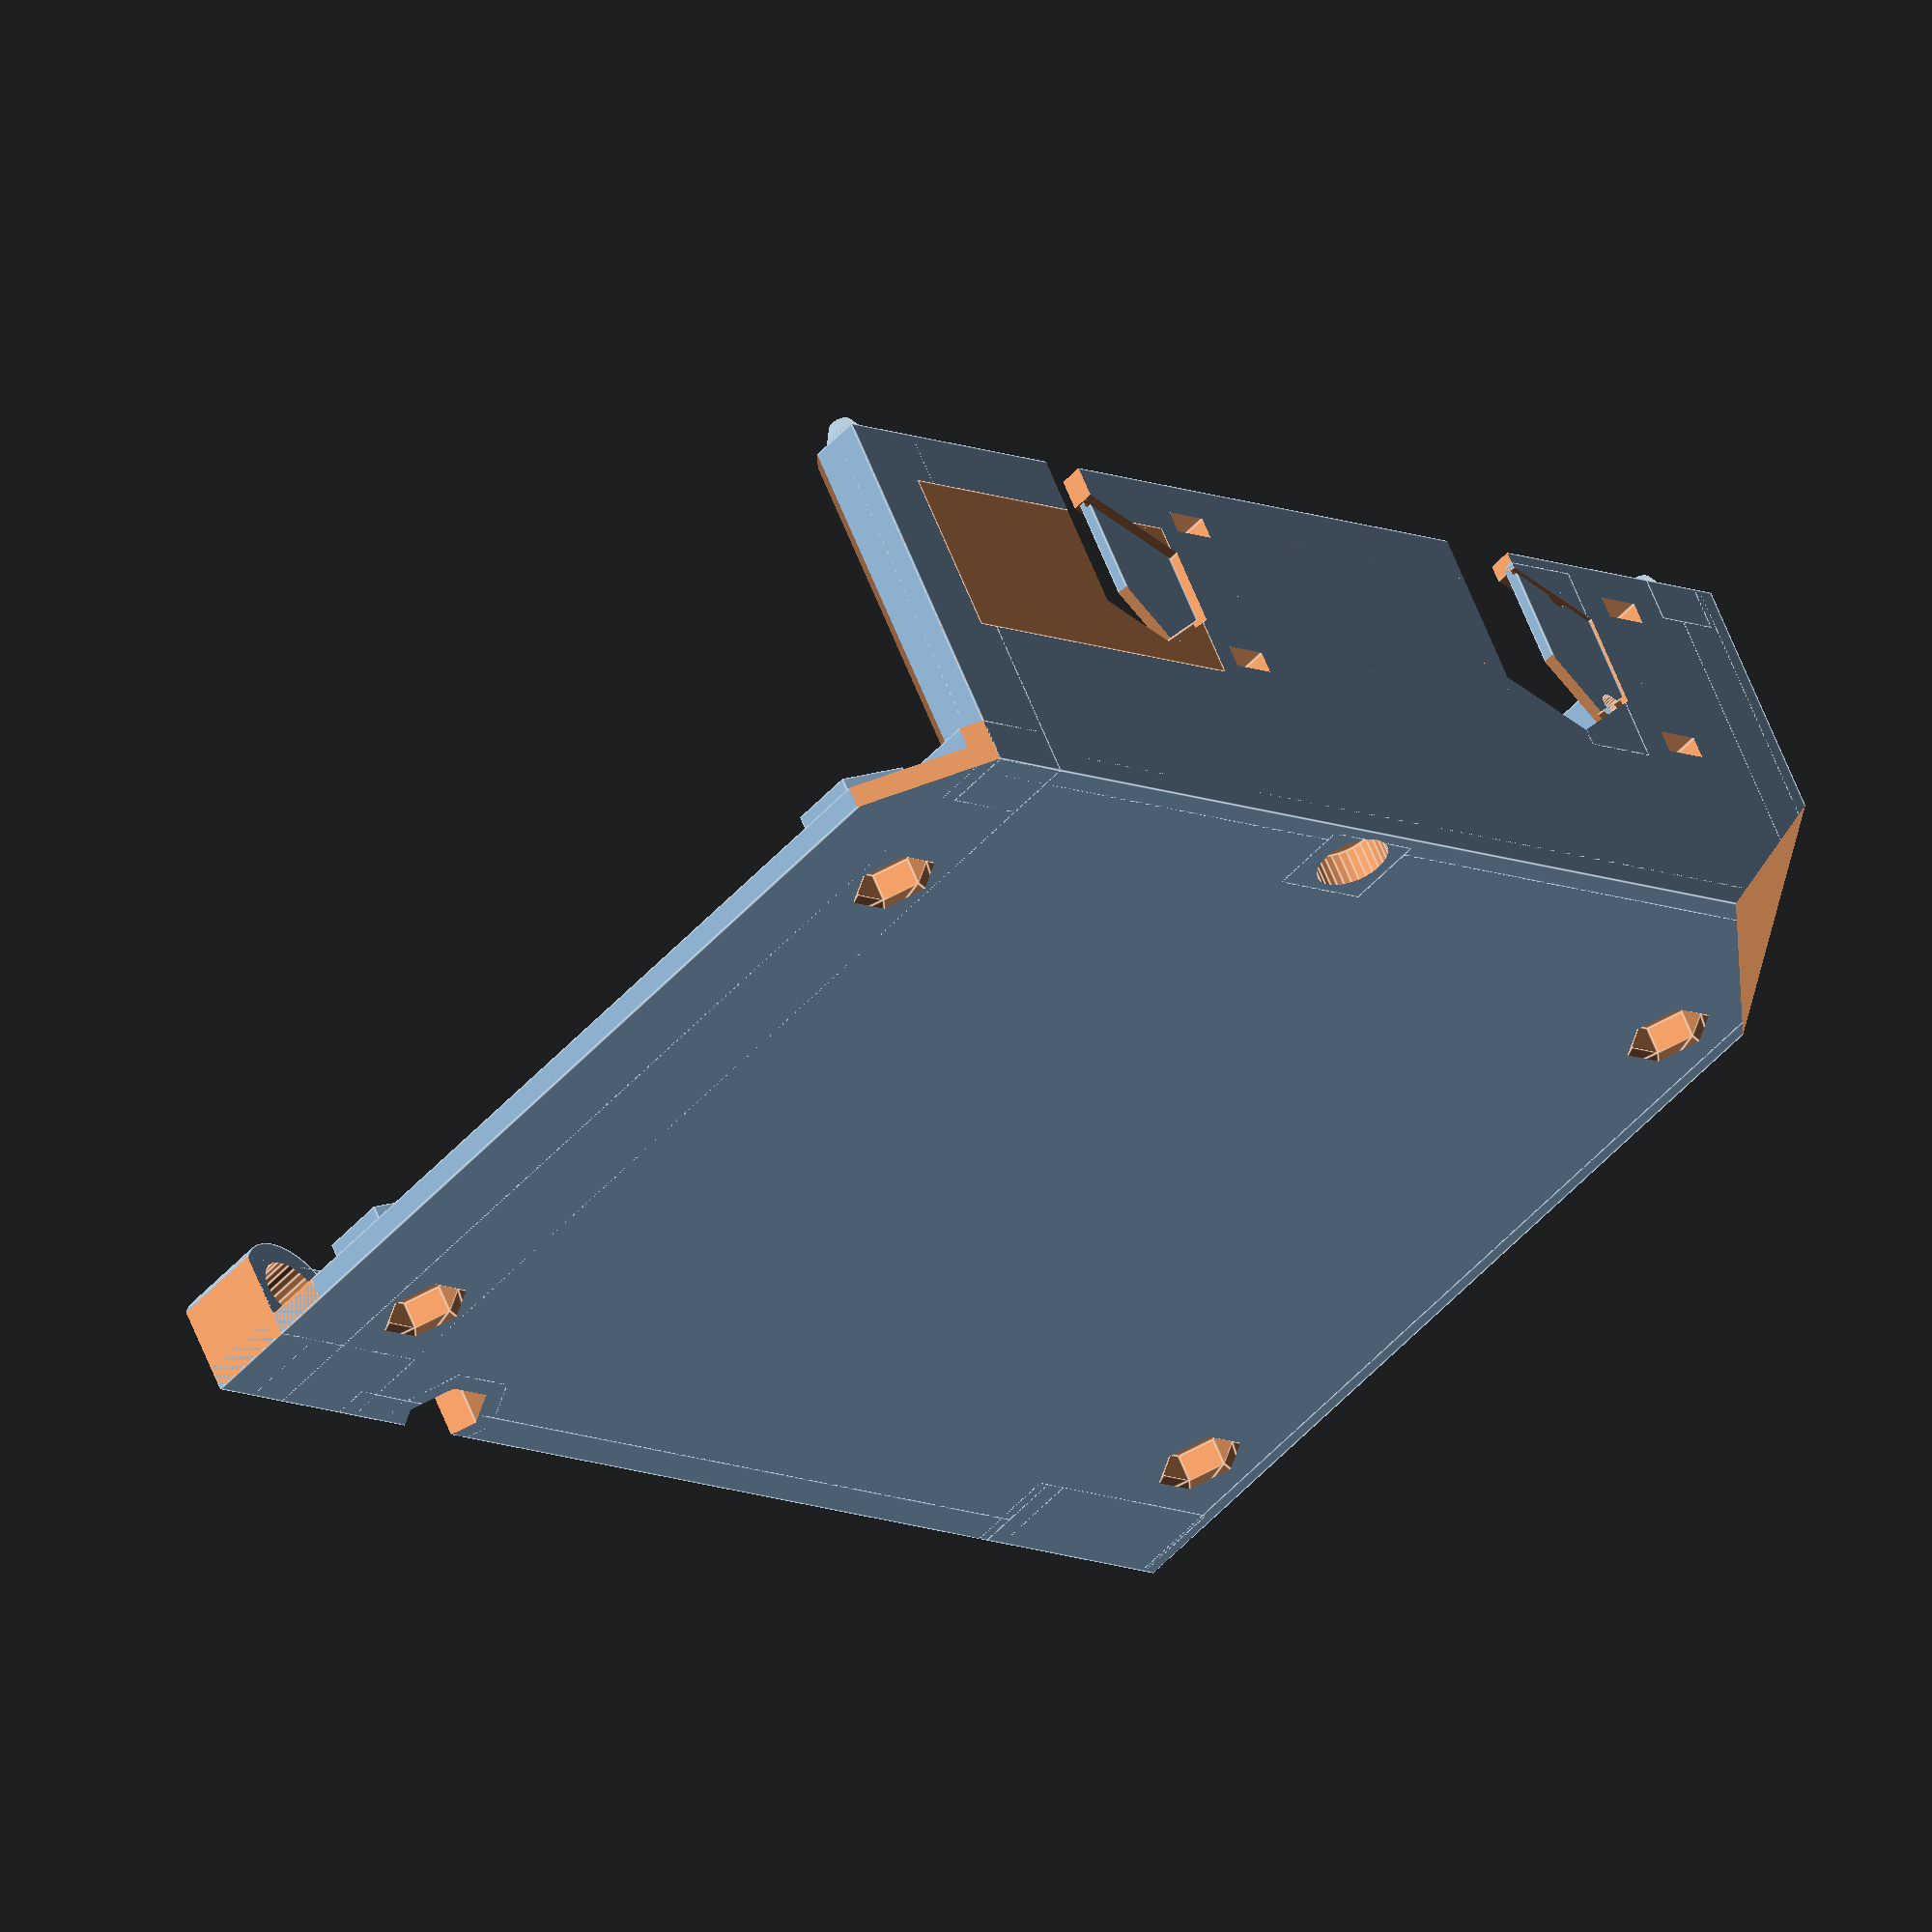
<openscad>
// PRUSA iteration3
// RAMBo cover base
// GNU GPL v3
// Josef Průša <iam@josefprusa.cz> and contributors
// http://www.reprap.org/wiki/Prusa_Mendel
// http://prusamendel.org



// main body
module main_body(){
cube( [ 114.5 , 92 , 2 ] );  
cube( [ 1.5 , 92 , 35 ] );  
translate( [ 0 , 90 , 0 ] ) cube( [ 105.5 , 2 , 35 ] );  
translate( [ 63 , 88.5 , 0.5 ] ) cube( [ 6.5 , 2 , 34.5 ] );  

translate( [ 0 , 0 , 1 ] ) cube( [ 5.5 , 7 , 34 ] );  
translate( [ 0 , 0 , 1 ] ) cube( [ 9 , 92 , 3 ] );  
translate( [ 98 , 0 , 0 ] ) cube( [ 9 , 92 , 4 ] );  
translate( [ 98 , 86 , 0 ] ) cube( [ 7.5 , 6 , 35 ] );  
translate( [ 0 , 85 , 0 ] ) cube( [ 5.5 , 7 , 35 ] );  
translate( [ 54 , 84 , 0 ] ) cube( [ 9.5 , 7 , 35 ] );  
translate( [ 20 , 0 , 0 ] ) cube( [ 80 , 3 , 5 ] );  

// RAMBo mounting holes
translate( [ 102.5 , 14 , 1 ] ) rotate([0,0,90]) cylinder( h = 7, r = 5.5, $fn=6); 
translate( [ 102.5 , 75 , 1 ] ) rotate([0,0,90]) cylinder( h = 7, r = 5.5, $fn=6); 
translate( [ 7.5 , 14 , 1 ] ) cylinder( h = 7, r = 5.5, $fn=6); 
translate( [ 7.5 , 75 , 1 ] ) cylinder( h = 7, r = 5.5, $fn=6); 

// corners reinforcement
translate( [ 0 , 75 , 1 ] ) cube( [ 13 , 16 , 6 ] );  
translate( [ 0 , 70.25 , 1 ] ) cube( [ 7.5 , 11 , 6 ] ); 
translate( [ 0 , 7.75 , 1 ] ) cube( [ 7.5 , 11 , 6 ] ); 
translate( [ 0 , 0 , 1 ] ) cube( [ 13 , 14 , 6 ] ); 

// frame mounting screw blocks
translate( [ 98 , 0 , 0 ] ) cube( [ 16.5 , 8 , 8 ] ); 
translate( [ 1 , 0 , 0 ] ) cube( [ 19.5 , 8 , 8 ] );  
translate( [ 16.5 , 8 , 5 ] ) rotate([90,0,0]) cylinder( h = 8, r = 5, $fn=30);   
translate( [ 110.5 , 8 , 5 ] ) rotate([90,90,0]) cylinder( h = 8, r = 5, $fn=30);
translate( [ 18.45 , 0 , 0 ] ) cube( [ 3 , 8 , 5.5] ); 

// heatbed filament holder body
translate( [ 81.6 , 90.35 , 24 ] ) rotate([0,90,0]) cylinder( h = 17, r = 5, $fn=6); 

// door closing corner
translate( [ 102 , 88.5 , 35 ] ) cylinder( h = 3, r1=2.5, r2=1, $fn=30);   

translate( [ 2 , 85 , 31 ] ) cube( [ 6 , 7 , 4] ); 
translate( [ 4 , 88.5 , 35 ] ) cylinder( h = 3, r1=2.5, r2=1, $fn=30);   
translate( [ 89 , 2 , 0 ] ) cylinder( h = 5, r = 6, $fn=6);   

}



module inside_cable_holder(){
    
translate( [ 50 , 6 , 0.5 ] ) cube( [ 30, 2, 20] ); 
difference(){
translate( [ 50 , 8 , 25 ] ) rotate([0,90,0]) cylinder( h = 30, r = 6, $fn=6);   
translate( [ 49 , 8 , 25 ] ) rotate([0,90,0]) cylinder( h = 34, r = 4, $fn=6);  
translate( [ 49 , 8 , 10 ] ) cube( [ 34, 10, 25] );     
}
    
    }

module cutouts(){
// side     
translate( [ 12 , 19 , 1 ] ) cube( [ 85.5 , 51 , 3 ] );   

// RAMBo M3 screws
translate( [ 7.5 , 14 , -1 ] ) cylinder( h = 10, r = 1.7, $fn=30);  
translate( [ 102.5 , 14 , -1 ] ) cylinder( h = 10, r = 1.7, $fn=30);  
translate( [ 102.5 , 75 , -1 ] ) cylinder( h = 10, r = 1.7, $fn=30);  
translate( [ 7.5 , 75 , -1 ] ) cylinder( h = 10, r = 1.7, $fn=30);     
    
// frame mounting screws
translate( [ 16.5 , 8 , 5 ] ) rotate([90,0,0]) cylinder( h = 10, r = 1.6, $fn=30);   
translate( [ 110.5 , 9 , 5 ] ) rotate([90,0,0]) cylinder( h = 10, r = 1.6, $fn=30);   
translate( [ 16.5 , 9 , 5 ] ) rotate([90,0,0]) cylinder( h = 5, r = 3, $fn=30);   
translate( [ 110.5 , 9 , 5 ] ) rotate([90,0,0]) cylinder( h = 5, r = 3, $fn=30);       
translate( [ 114.5 , -2 , -1 ] ) cube( [ 5 , 15 , 10] ); 

// USB connector hole
translate( [ -1 , 41.5 , 11 ] ) cube( [ 5.5 , 13 , 11 ] );  

// reset button
translate( [ -2 , 65 , 14 ] ) rotate([0,90,0]) cylinder( h = 10, r = 2, $fn=30);  

// door closing screw
translate( [ 58.5 , 88 , -1 ] ) cylinder( h = 43, r = 1.8, $fn=30);  


// heatbed cable opening hole
translate( [ 75.5 , 94 , 24 ] ) rotate([90,90,0]) cylinder( h = 5, r = 7, $fn=6); 
translate( [ 77.6 , 80 , 20.5 ] ) cube( [ 4 , 15 , 15] ); 
translate( [ 69.4 , 95 , 27.5 ] ) rotate([90,60,0]) cube( [ 5 , 10 , 10] ); 

// heatbed cable ziptie holes
translate( [ 64 , 87 , 30 ] ) cube( [ 4 , 10 , 2 ] ); 
translate( [ 64 , 87 , 16 ] ) cube( [ 4 , 10 , 2 ] );  



// heatbed filament holder hole
translate( [ 81 , 89 , 24 ] ) rotate([0,90,0]) cylinder( h = 17, r = 1.6, $fn=30); 
translate( [ 81 , 89 , 24 ] ) rotate([0,90,0]) cylinder( h = 2, r = 2, r2=1.6, $fn=30);  
translate( [ 70 , 92 , 15 ] ) cube( [ 30 , 10 , 15] ); 


// nut traps
translate( [ 7.5 , 14 , -1 ] ) cylinder( h = 4, r = 3.2, $fn=6);  
translate( [ 102.5 , 14 , -1 ] ) cylinder( h = 4, r = 3.2, $fn=6);  
translate( [ 102.5 , 75 , -1 ] ) cylinder( h = 4, r = 3.2, $fn=6);  
translate( [ 7.5 , 75 , -1 ] ) cylinder( h = 4, r = 3.2, $fn=6);  

translate( [ 7.5 , 14 , -1 ] ) cylinder( h = 1.5, r1 = 5, r2=3.2, $fn=6);  
translate( [ 102.5 , 14 , -1 ] ) cylinder( h = 1.5, r1 = 5, r2=3.2, $fn=6);  
translate( [ 102.5 , 75 , -1 ] ) cylinder( h = 1.5, r1 = 5, r2=3.2, $fn=6);  
translate( [ 7.5 , 75 , -1 ] ) cylinder( h = 1.5, r1 = 5, r2=3.2, $fn=6);  
translate( [ 58.5 , 88 , -1 ] ) cylinder( h = 4, r = 3.2, $fn=30);   


// door closing corners
translate( [ 8 , 80 , 28 ] ) rotate([0,0,45]) cube( [ 5 , 5 , 10] ); 
translate( [ 106 , 81 , 4 ] ) rotate([0,0,45]) cube( [ 5 , 5 , 40] ); 



// x axis cable hole
translate( [ 89 , 2 , -1 ] ) cylinder( h = 10, r = 4, $fn=6);   
translate( [ 80 , -5 , -1 ] ) cube( [ 15, 5, 10] ); 



// large corner coutout
translate( [ -25 , 80 , -54 ] ) rotate([50,0,45]) cube( [ 50, 50, 50] ); 
translate( [ 137.5 , 60 , -10 ] ) rotate([0,0,45]) cube( [ 50, 50, 50] ); 

}

module ext_ziptie(){
difference(){
translate( [ -6 , 28 , 27 ] ) rotate([0,90,0]) cylinder( h = 3, r = 15, $fn=30);       
translate( [ -7 , 28 , 27 ] ) rotate([0,90,0]) cylinder( h = 5, r = 7, $fn=30);       
}
}


module ext_cable_holder()
{
difference()
{
    union(){
        rotate([90,0,0]) translate([-8, 26, -28]) rotate([0,90,0]) cylinder( h = 4, r1 = 7, r2=10, $fn=6);    
        rotate([90,0,0]) translate([-4, 26, -28]) rotate([0,90,0]) cylinder( h = 4, r1 = 10, r2=10, $fn=6);    
        rotate([90,0,0]) translate( [ 1.5 , 26 , -28 ] ) rotate([0,90,0]) cylinder( h = 10, r1 = 10, r2=7, $fn=6);
        translate( [ -4.1 , 28 , 17.5 ] ) rotate([0,45,0]) cube( [ 7 , 5 , 8 ] );           
    }
    
    translate( [ -15 , 13 , 15] ) cube( [ 15 , 15 , 25 ] );  
    translate( [ 1.5 , 26 , 10] ) cube( [ 15 , 15 , 25 ] );   
 
    difference(){
        rotate([90,0,0]) translate([-4, 26, -28]) rotate([0,90,0]) cylinder( h = 3.5, r = 8,  $fn=30);    
        rotate([90,0,0]) translate([-5, 26, -28]) rotate([0,90,0]) cylinder( h = 5.5, r = 6.5,  $fn=30);    
        }
}
}







module rambo_cover()
{
    difference()
    {
    main_body();
    cutouts();
    }
}


difference(){

union(){
rambo_cover();
    translate( [ 10 , 89 , 3] ) cube( [ 6 , 1 , 32 ] ); 
    translate( [ 12 , 89 , 1] ) cube( [ 4 , 1 , 2 ] ); 
}

translate( [ 25 ,89 , 20.8] ) cube( [ 7.4 , 5 , 16 ] );  //Cube018   
translate( [ 25 , 95 , 25 ] ) rotate([90,90,0]) cylinder( h = 7, r = 8.5, $fn=6);   

// extruder cable zipties
translate( [ 11 , 87 , 30 ] ) cube( [ 4 , 10 , 2 ] );  
translate( [ 11 , 87 , 16 ] ) cube( [ 4 , 10 , 2 ] );  
    


}

module extruder_filament_holder()
{
difference(){
translate( [ 33 , 90 , 25 ] ) rotate([0,90,0]) cylinder( h = 22, r = 8, $fn=4);  
translate( [ 30 , 88 , 25 ] ) rotate([0,90,0]) cylinder( h = 22, r = 1.6, $fn=30);  
translate( [ 32 , 88 , 25 ] ) rotate([0,90,0]) cylinder( h = 3, r1 = 2, r2=1.6, $fn=30); 
translate( [ 26 ,79 , 20.8] ) cube( [ 30 , 5 , 16 ] );          
translate( [ 26 ,91 , 15] ) cube( [ 30 , 15 , 16 ] );     
}
}

extruder_filament_holder();

// print part support
translate([0,1,0])
difference(){
translate( [ 18 ,90 , 15] ) cube( [ 7 , 1 , 19 ] );    
translate( [ 17 ,90.6 , 29.4] ) rotate([0,60,0]) cube( [ 1 , 1 , 19 ] );    
translate( [ 30 ,90.6 , 13.1] ) rotate([0,-60,0]) cube( [ 1 , 1 , 19 ] );    
translate( [ 30 ,89 , 13] ) rotate([0,-60,0]) cube( [ 10 , 3 , 10 ] );    

translate( [ 20 ,100, 20 ] ) rotate([90,0,0]) cylinder( h = 33, r = 1, $fn=30);     
translate( [ 21 ,99, 31 ] ) rotate([90,0,0]) cylinder( h = 33, r = 1, $fn=30);     
}



// print part support
difference()
{
translate( [ 70 ,90.5 , 15] ) cube( [ 7.5 , 1 , 19 ] );     
translate( [ 69 ,91 , 27.8] ) rotate([0,60,0]) cube( [ 1 , 1 , 19 ] );    
translate( [ 80 ,91 , 13.9] ) rotate([0,-60,0]) cube( [ 1 , 1 , 19 ] );    
translate( [ 81.5 ,90 , 10] ) rotate([0,-60,0]) cube( [ 10 , 2 , 10 ] );    
}





















</openscad>
<views>
elev=121.2 azim=136.7 roll=20.8 proj=o view=edges
</views>
